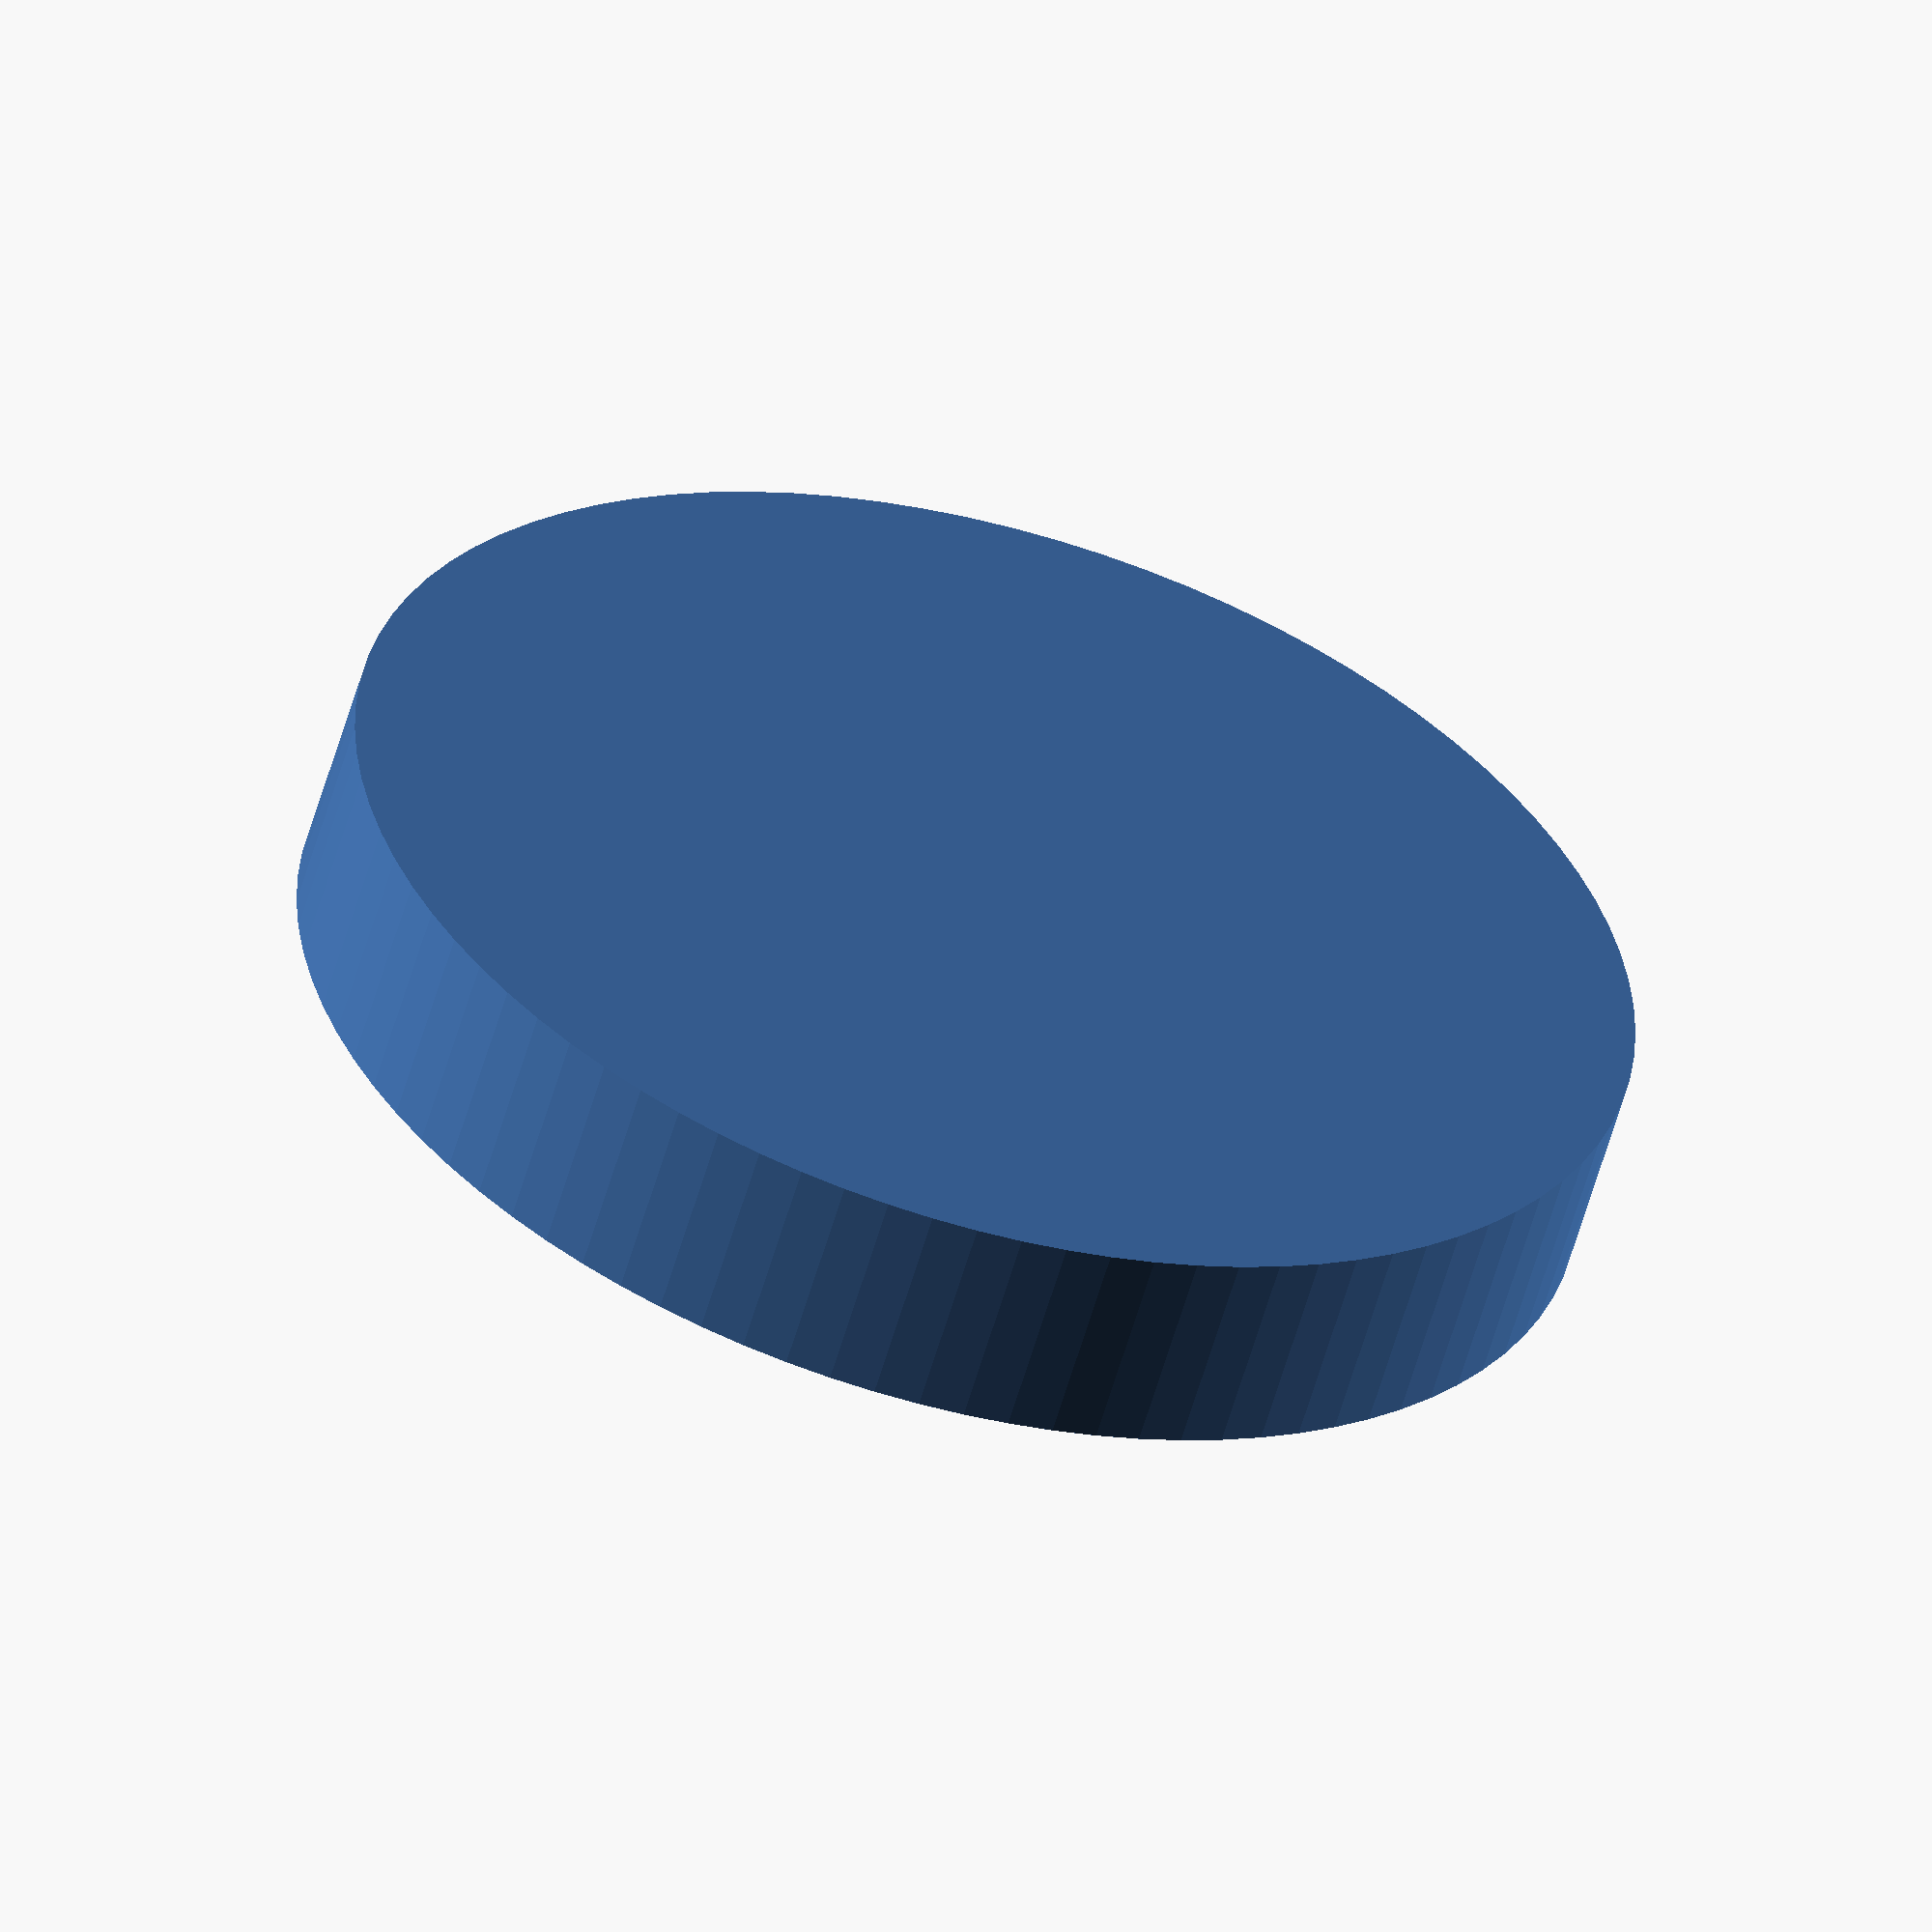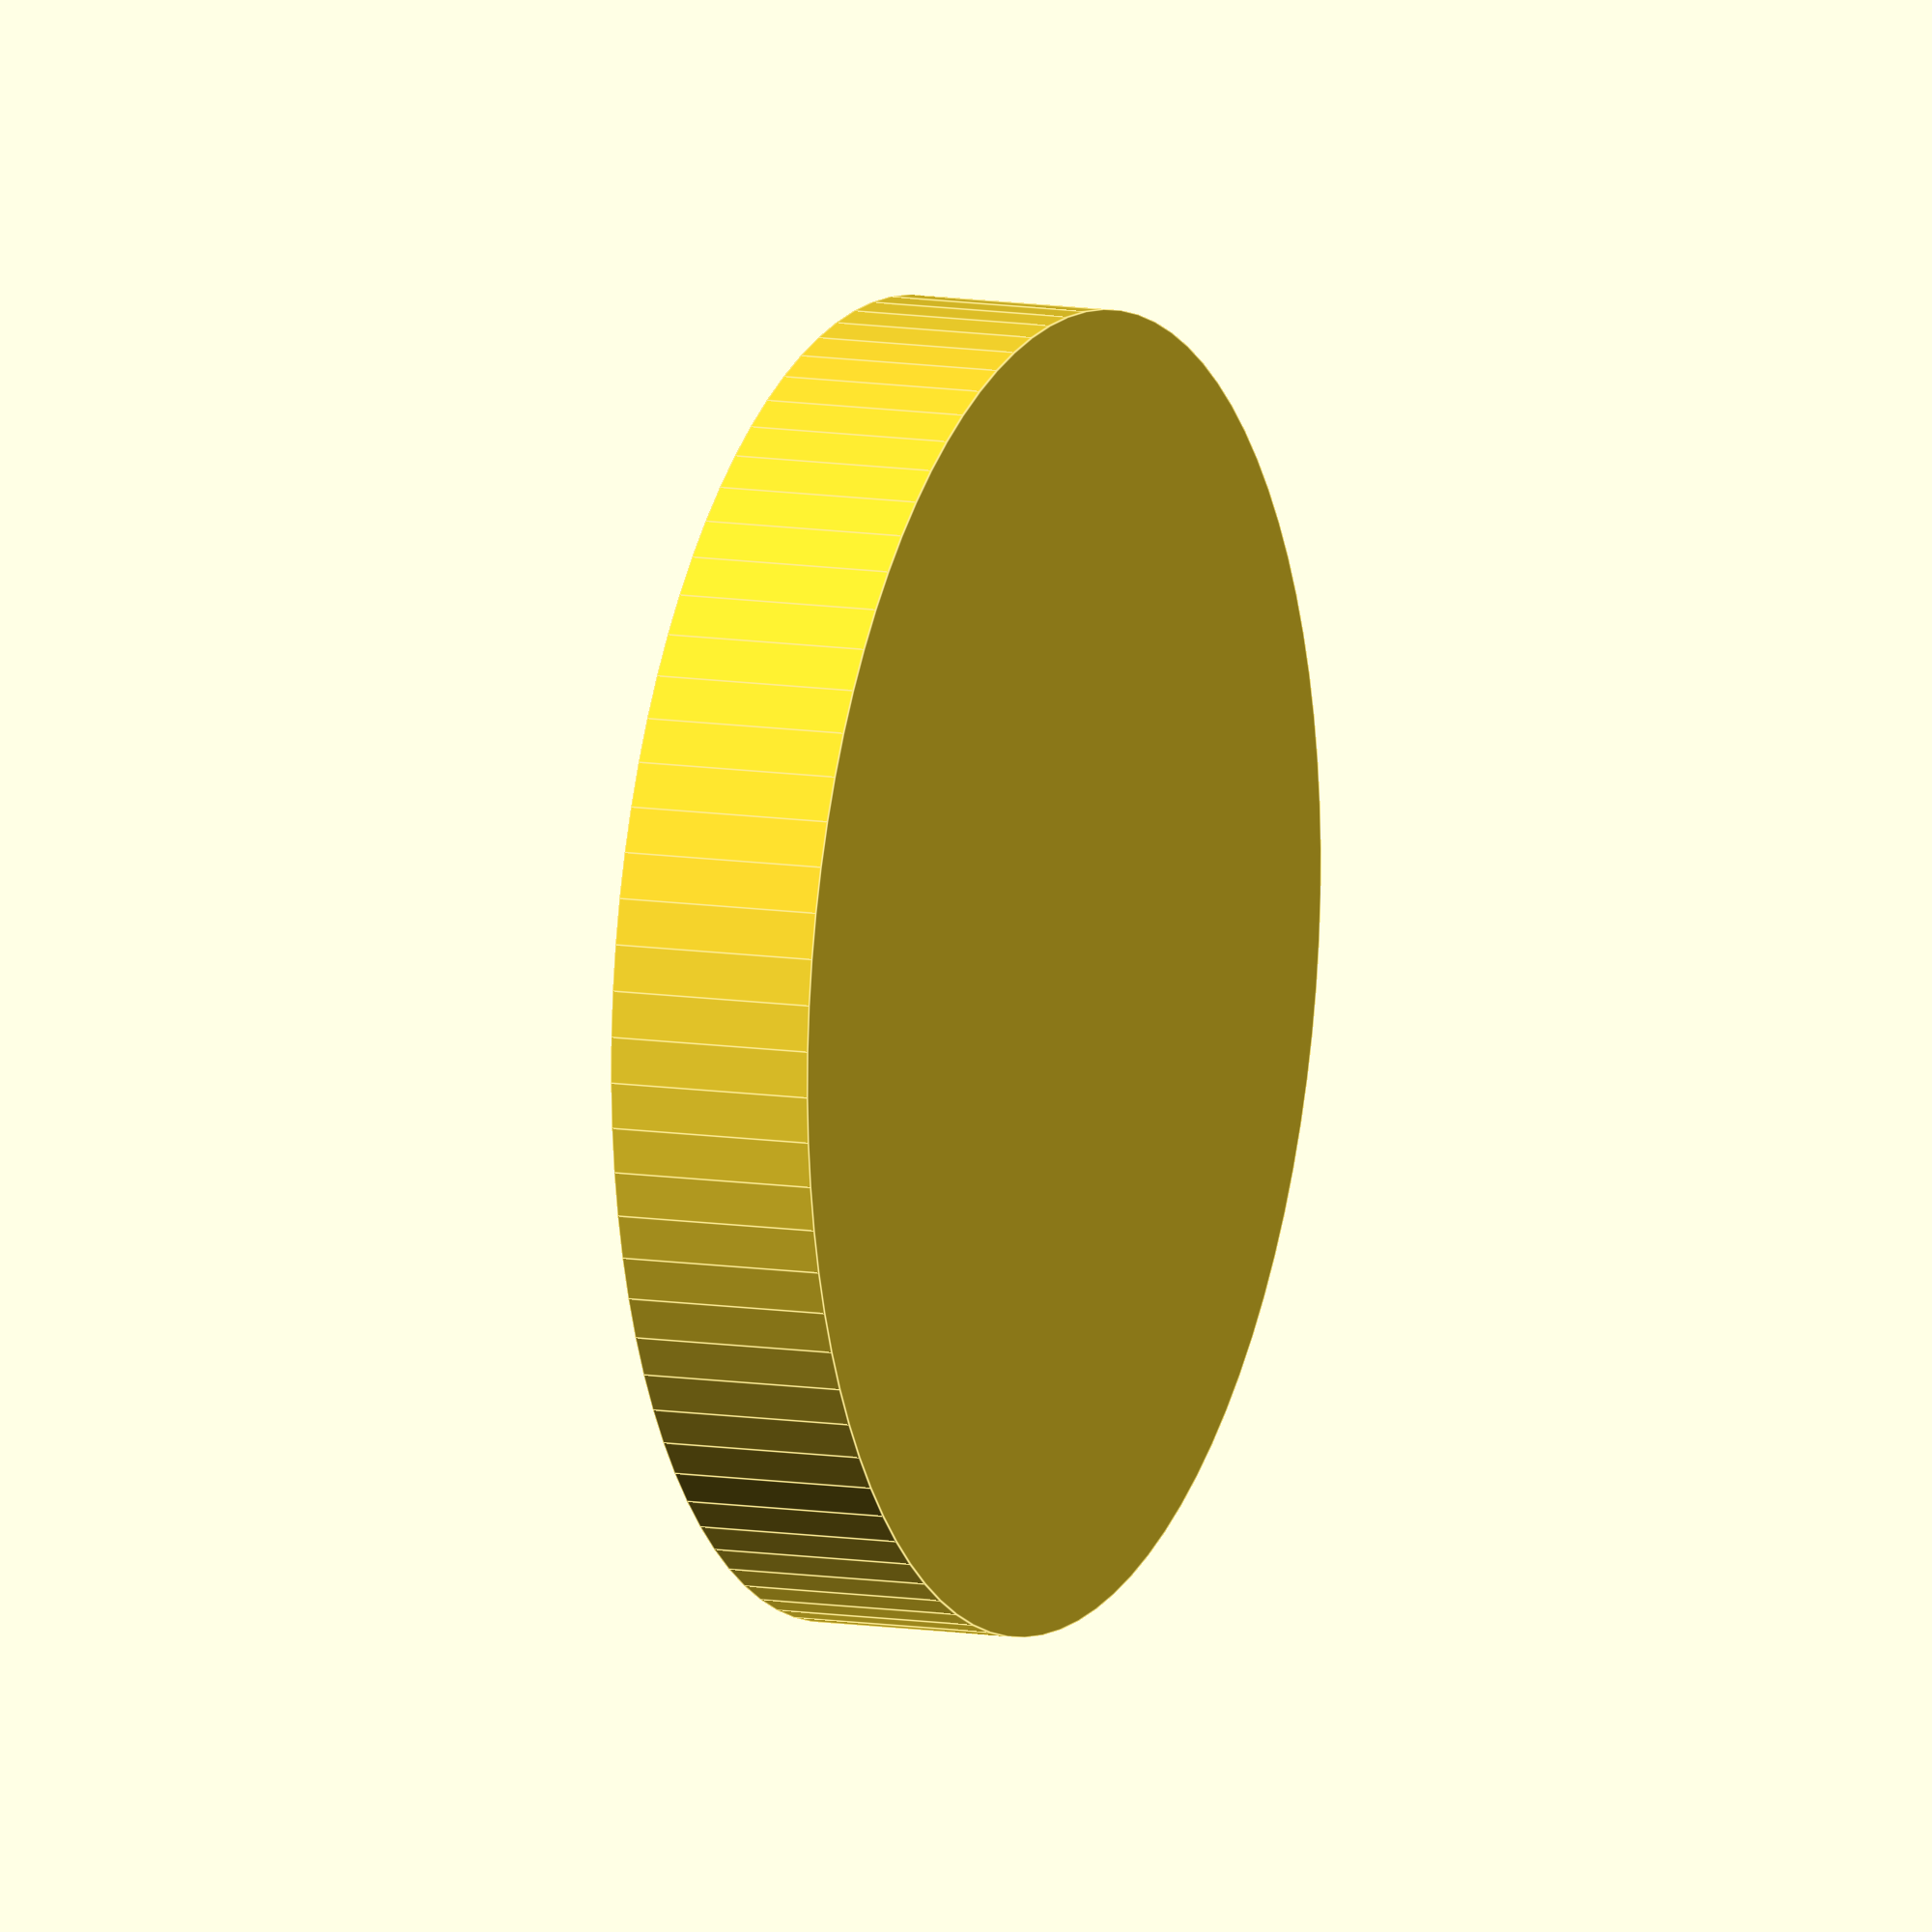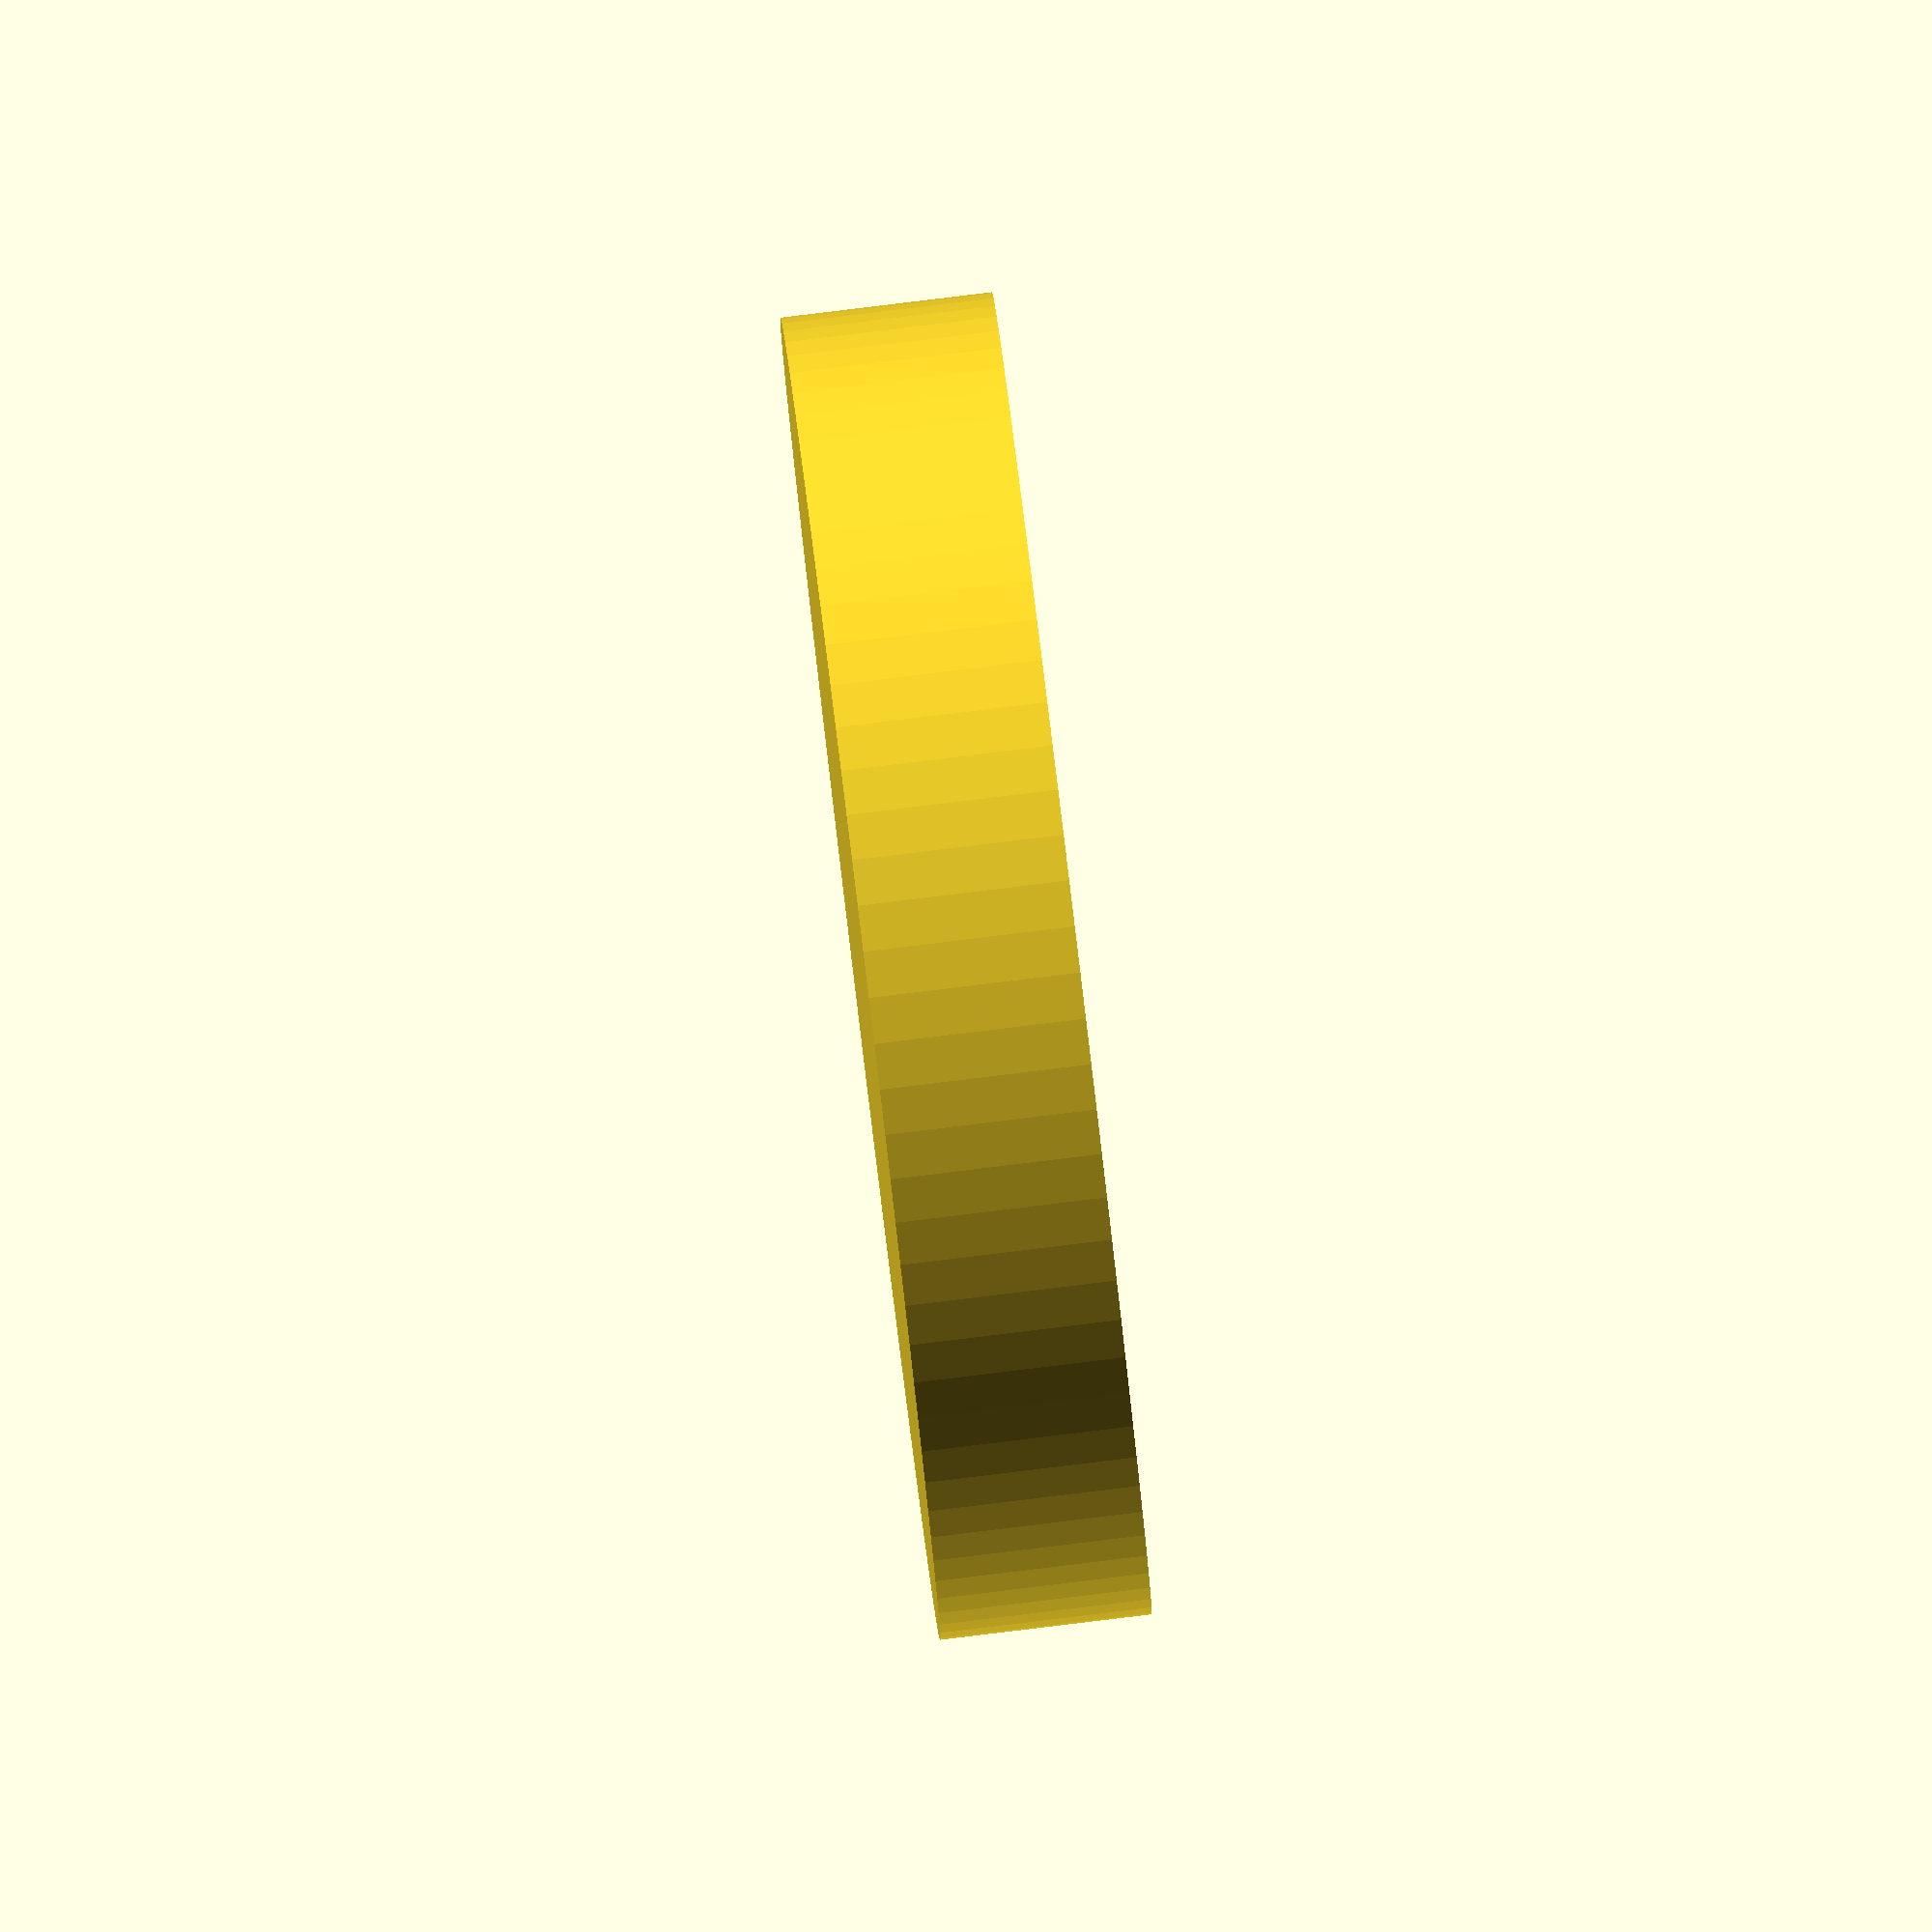
<openscad>
$fa=4; // default minimum facet angle is now 4
$fs=0.05; // default minimum facet size is now 0.05 mm

difference() {
  cylinder(r=12.5, h=4, center=true);
  translate([0, 0, 2]) cylinder(r=9.75, h=3, center=true);
}
</openscad>
<views>
elev=237.7 azim=52.4 roll=15.9 proj=o view=wireframe
elev=169.6 azim=89.2 roll=67.3 proj=o view=edges
elev=274.5 azim=247.8 roll=263.1 proj=o view=solid
</views>
